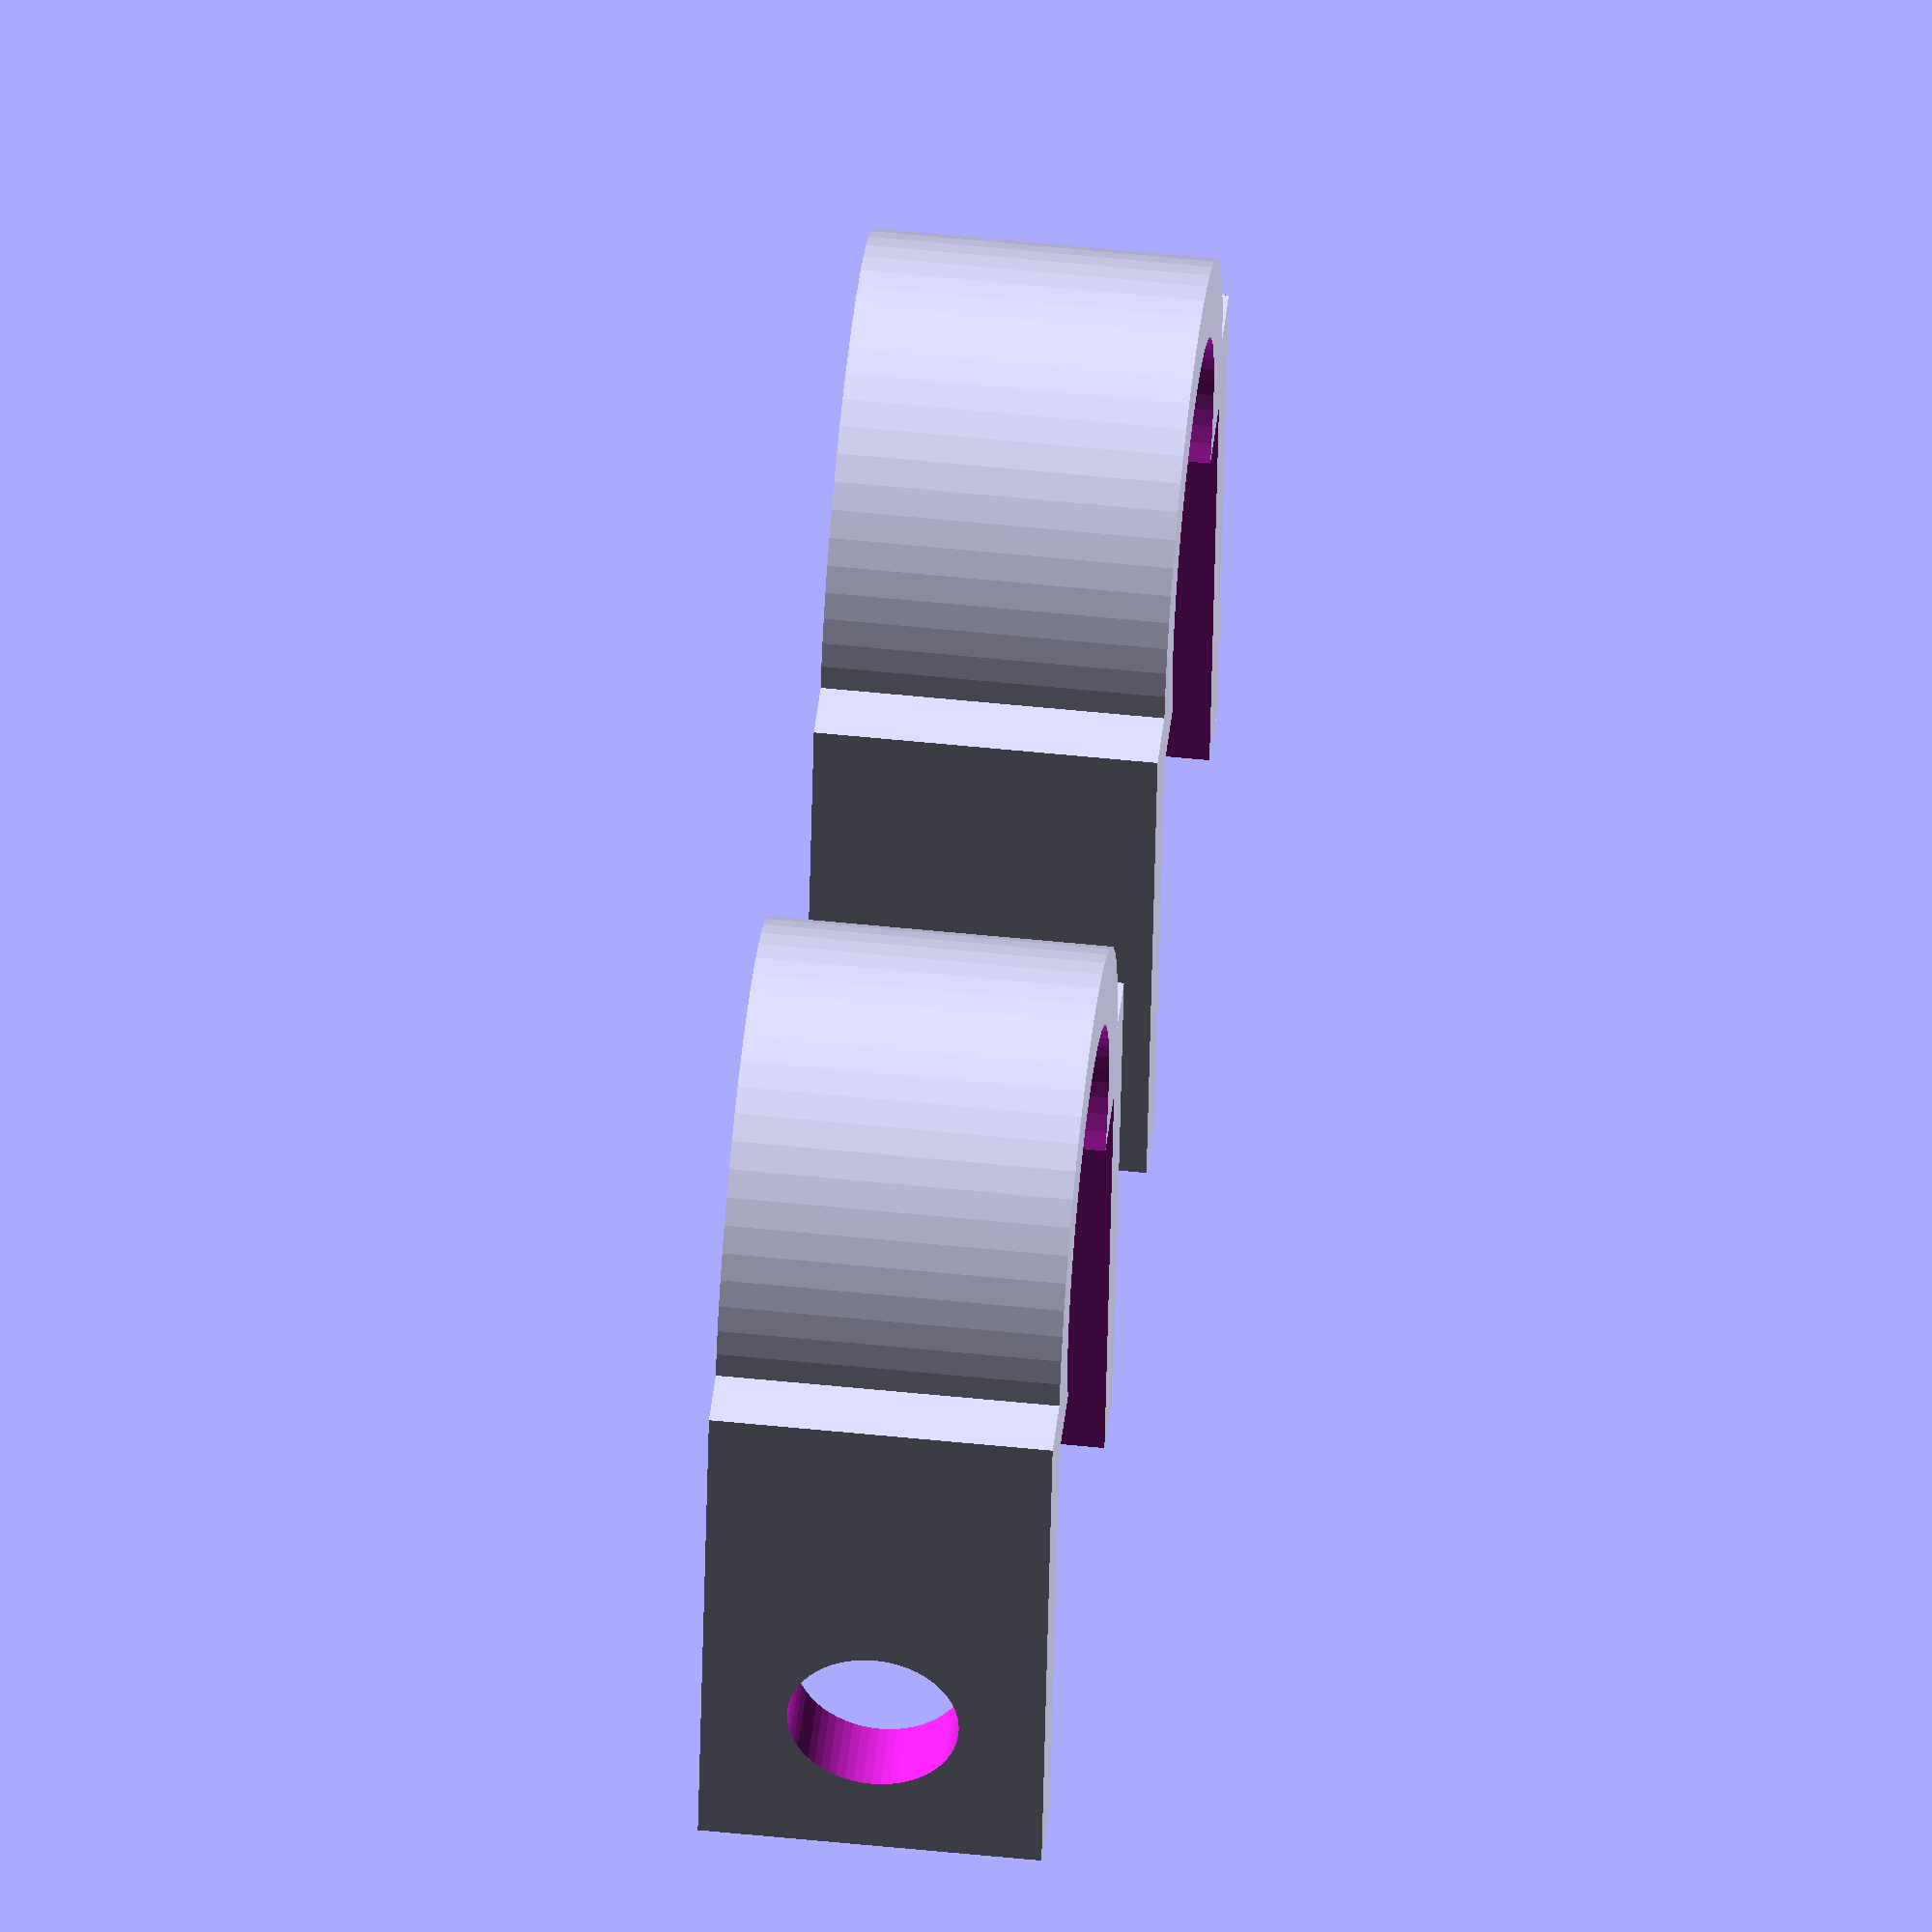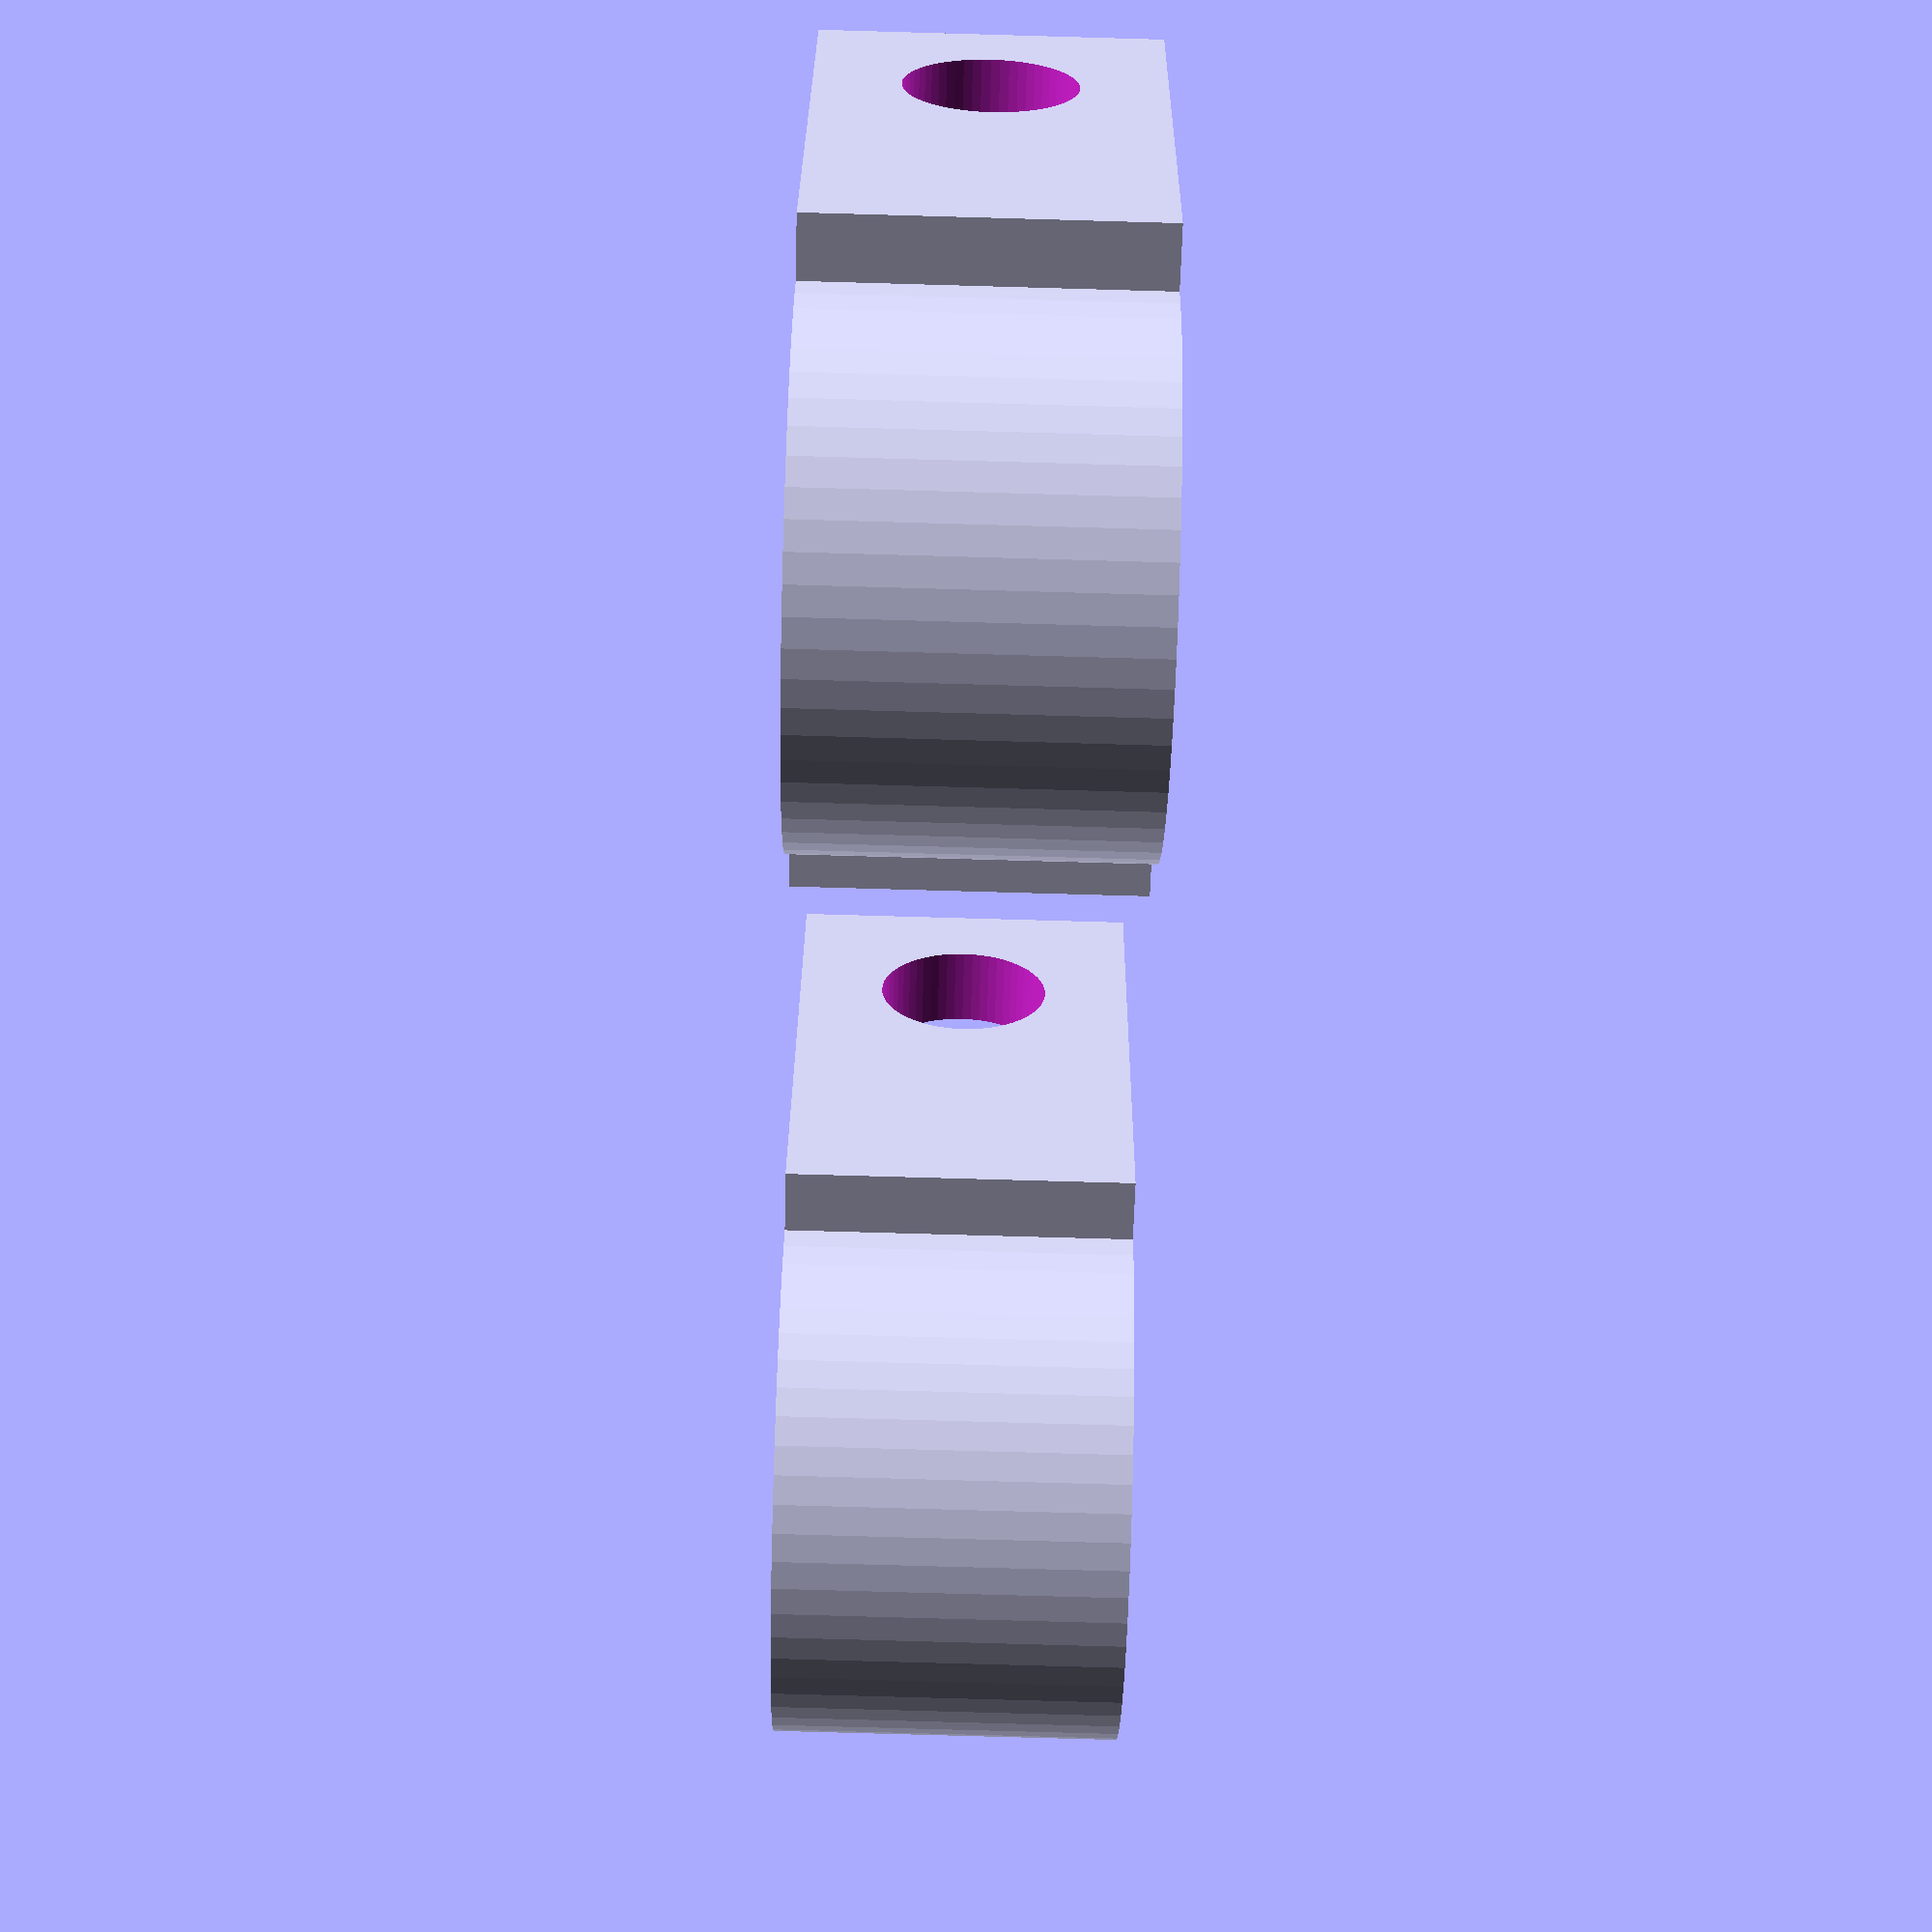
<openscad>
/*
 * TVRRUG Fan mount
 *
 * Copyright 2012 <b@Zi.iS>
 * License CC BY 3.0
 */

$fn = 60;
m8 = 7.80 / 2;
m3 = 3.5 / 2;

fan();
translate(	[
	20,
	0,
	0
]) {
	fan();
}

module fan(
	rod = m8,
	bolt = m3,
	thickness = 1.6,
	inset = 2.5,
	width = 10.4
) {
	shell = rod +thickness;
	length = bolt * 4;
	difference() {
		union() {
			cylinder(
				r=shell,
				h=length
			);
			translate(	[
				-(width+thickness*2)/2,
				0,
				0
			]) {
				cube([
					width+thickness*2,
					bolt*3+inset+rod,
					length
				]);
			}
		}
		translate(	[
			0,
			0,
			-1
		]) {
			cylinder(
				r=rod,
				h=length+2
			);
		}
		translate(	[
			-(width)/2,
			thickness,
			-1
		]) {
			cube([
				width,
				bolt*3+inset+thickness*2+rod*2+1,
				length+2
			]);
		}
		translate(	[
			-1-width/2-thickness,
			rod+bolt+inset,
			length/2
		]) {
			rotate([
				0,
				90,
				0
			]) {
				cylinder(
					r=bolt,
					h=width+thickness*2+2
				);
			}
		}

	}

}

</openscad>
<views>
elev=305.2 azim=169.7 roll=96.2 proj=o view=solid
elev=77.5 azim=14.6 roll=88.4 proj=p view=wireframe
</views>
